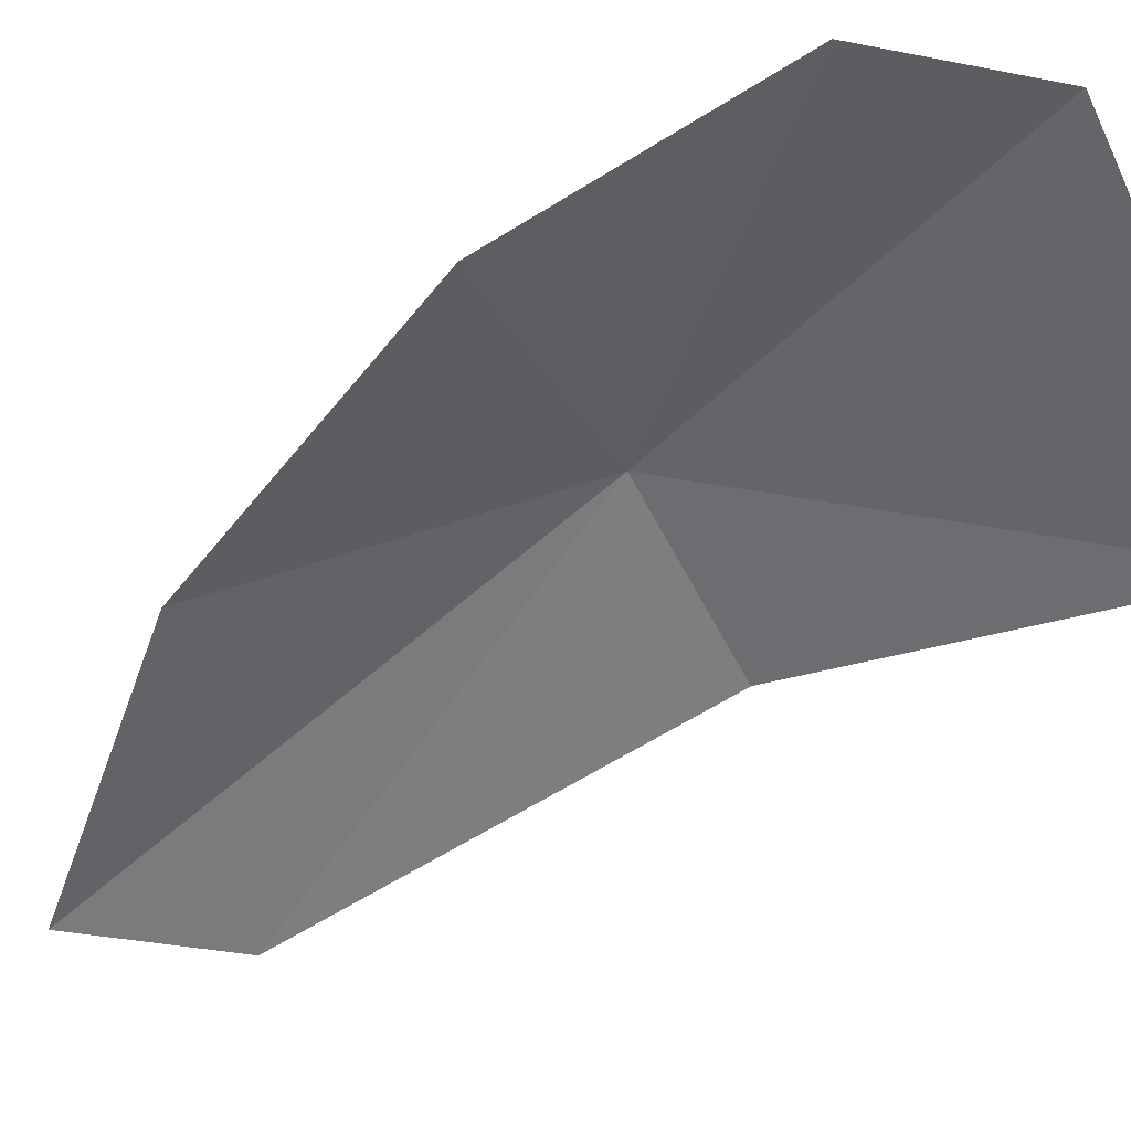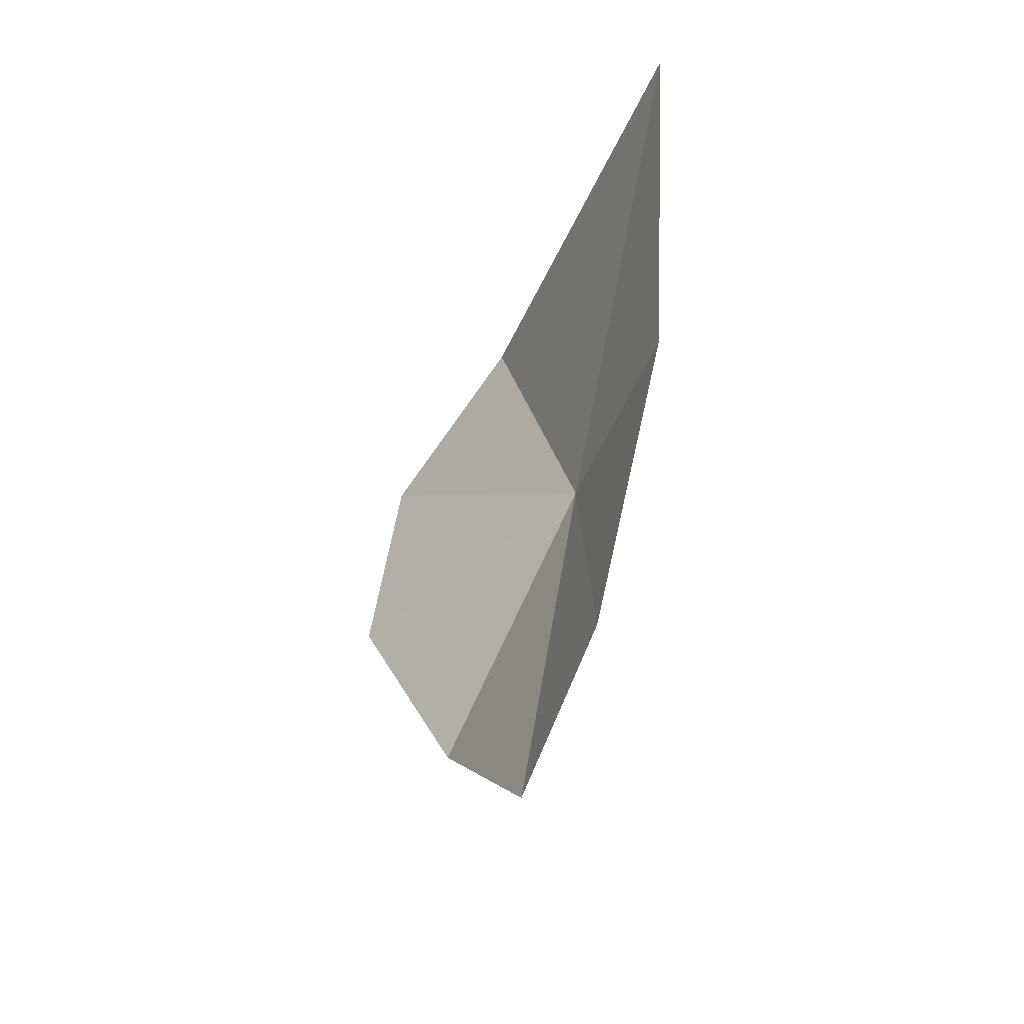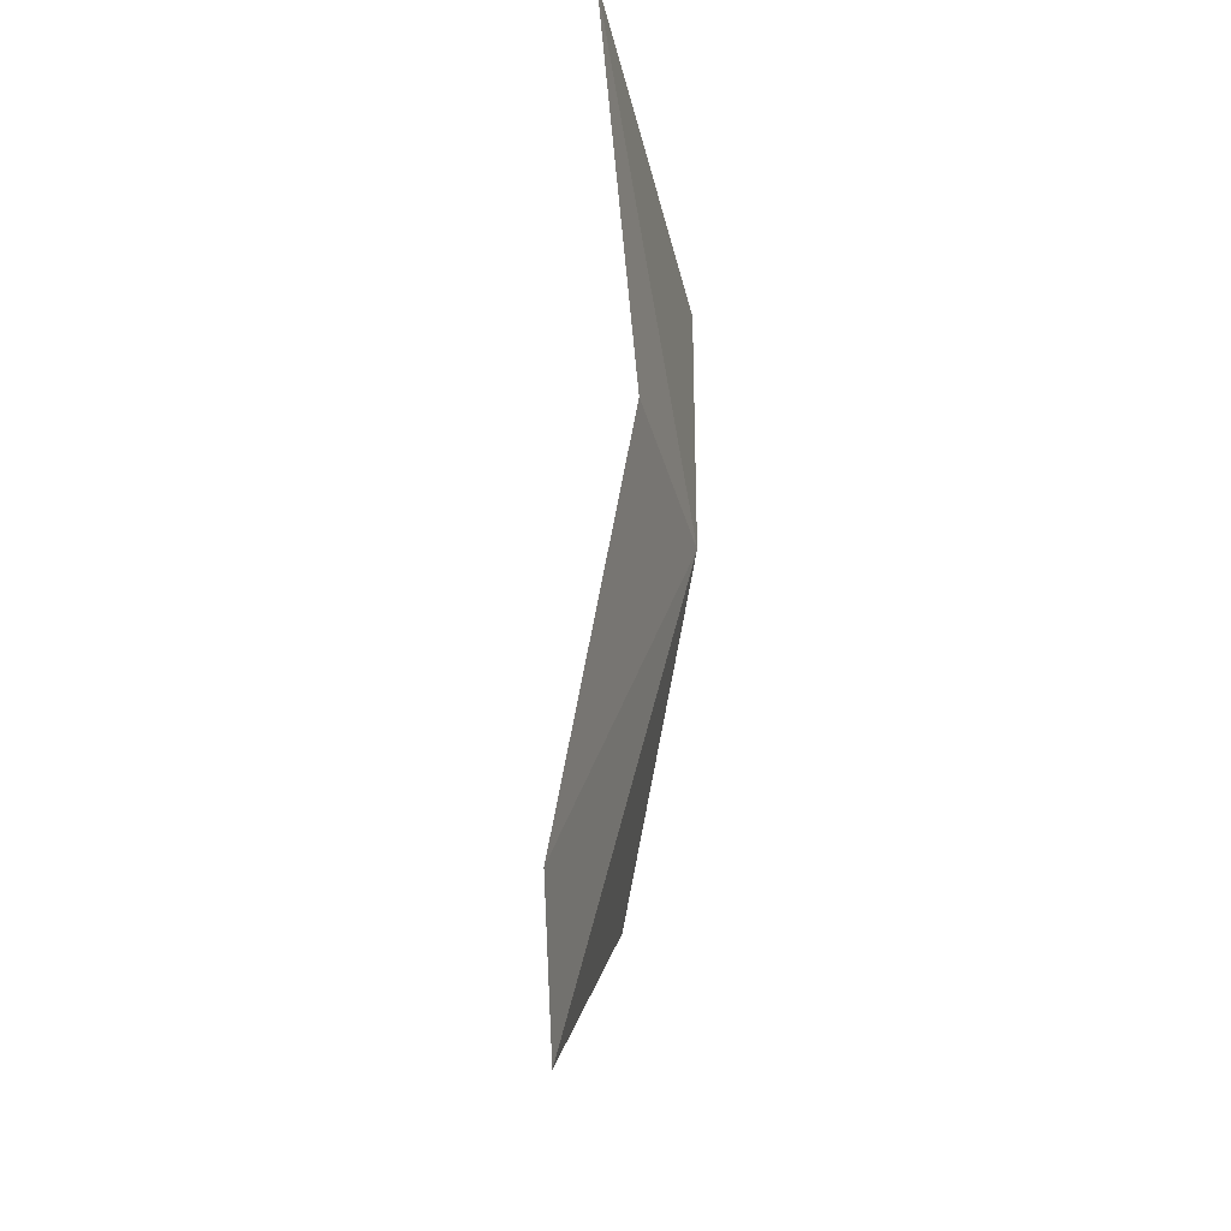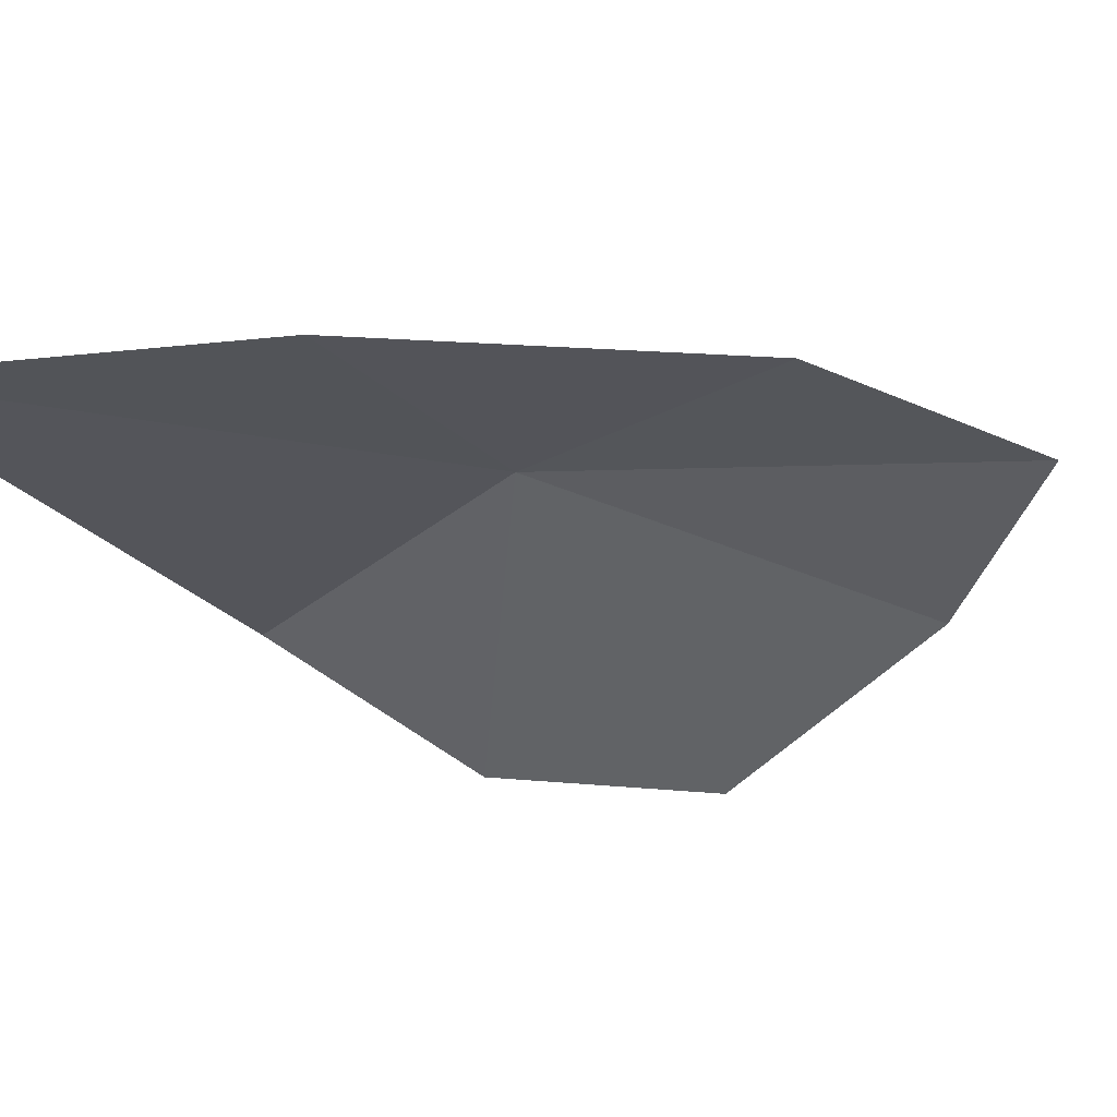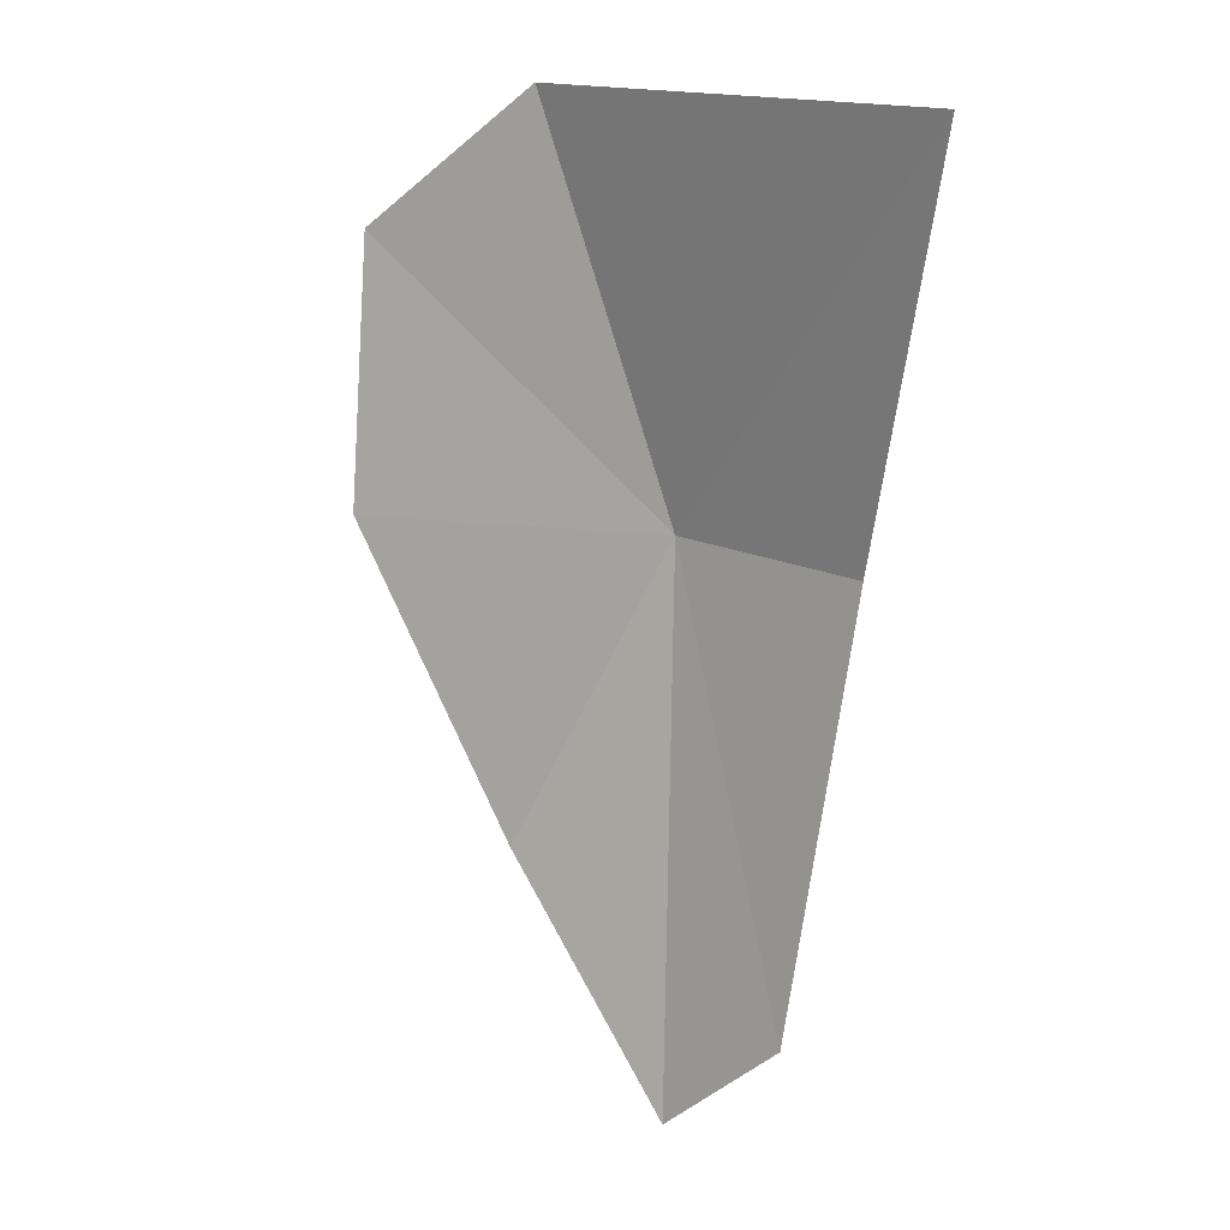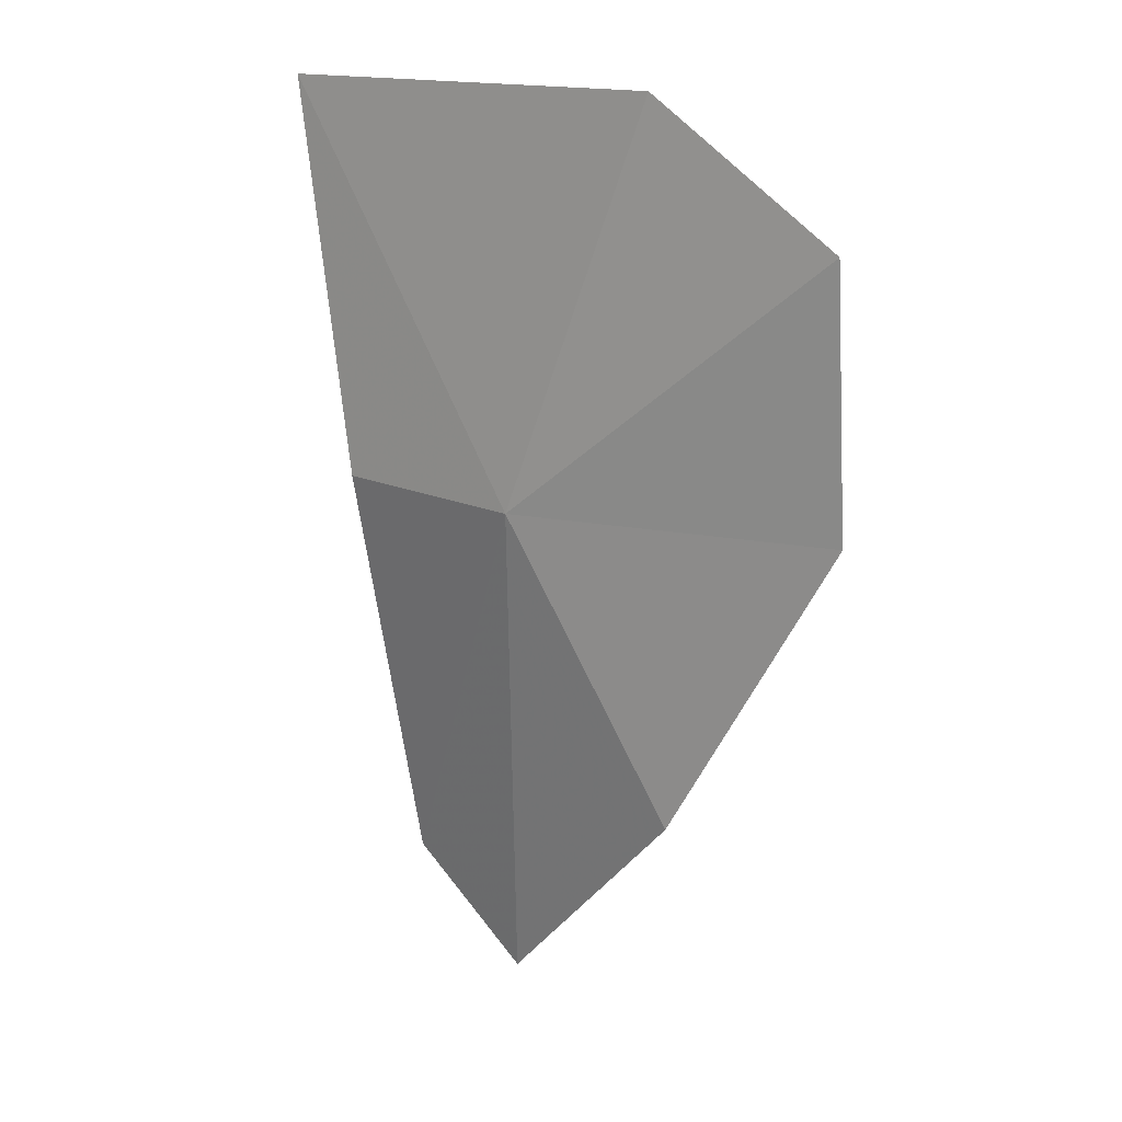
<metadata>
{"format":"obj","ext":"obj","renderer":"f3d","projection":"perspective","resolution":1024,"background":"white","views":[{"elev":-69.8,"azim":115.2,"up":"+Z"},{"elev":-46.3,"azim":-94.5,"up":"+Y"},{"elev":-32.3,"azim":-59.4,"up":"+Y"},{"elev":-8.9,"azim":-50.3,"up":"+Z"},{"elev":17.2,"azim":-116.6,"up":"+Y"},{"elev":13.7,"azim":61.5,"up":"+Y"}]}
</metadata>
<code>
v 14.33 3.399 118.1
v 9.432 9.858 119.3
v 10.88 3.477 119.1
v 18.16 3.229 114.5
v 15.71 -1.614 116
v 16.52 9.734 116.9
v 18.52 7.514 115
v 10.7 -3.189 117.9
v 12.44 -4.958 116.9
f 1 2 3
f 1 5 4
f 1 4 7
f 1 8 9
f 1 9 5
f 1 3 8
f 1 7 6
f 1 6 2

</code>
